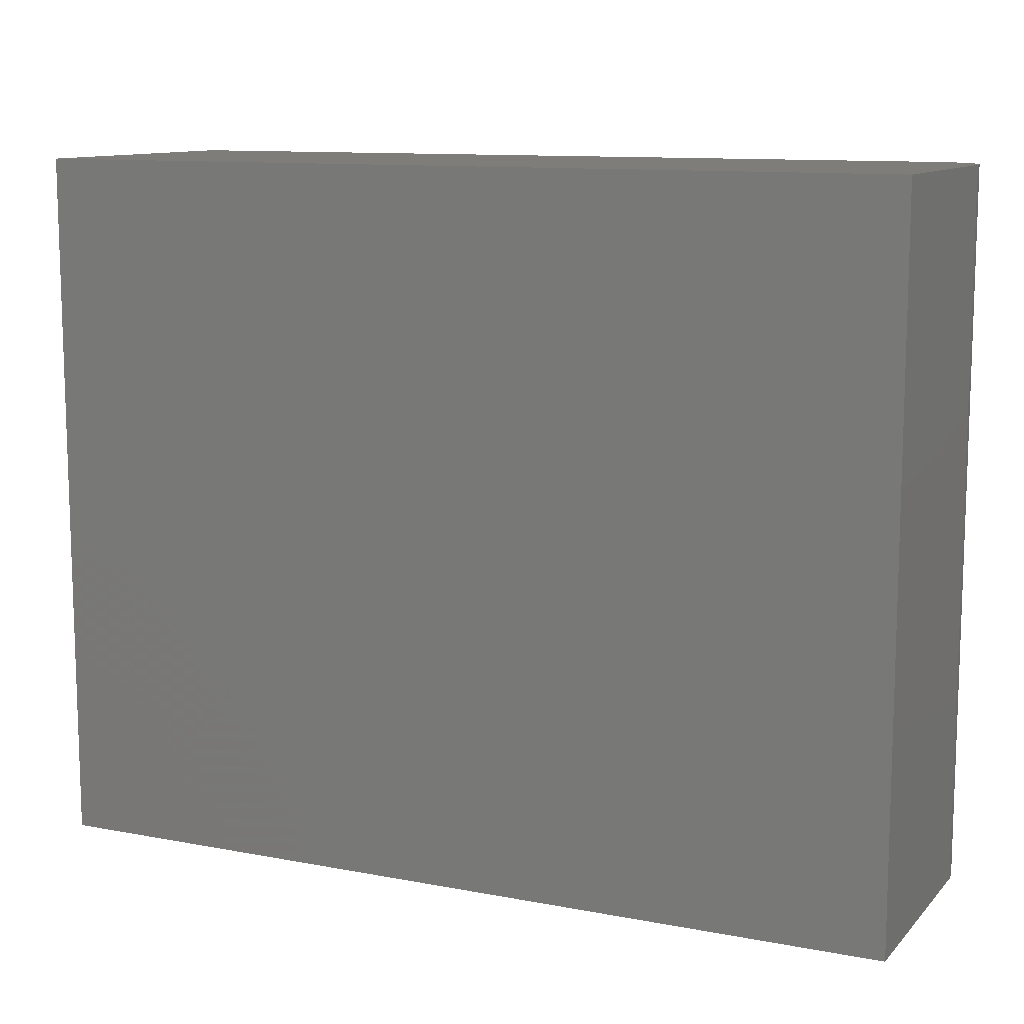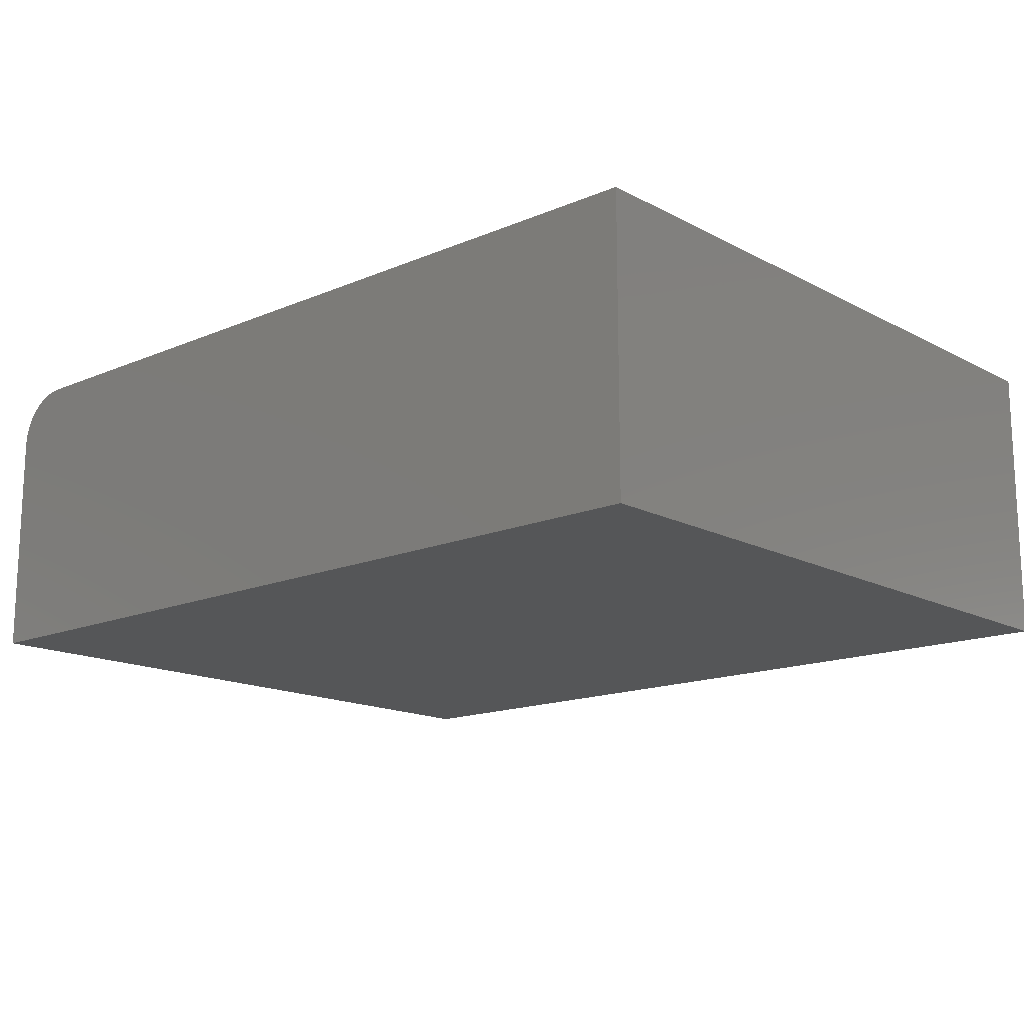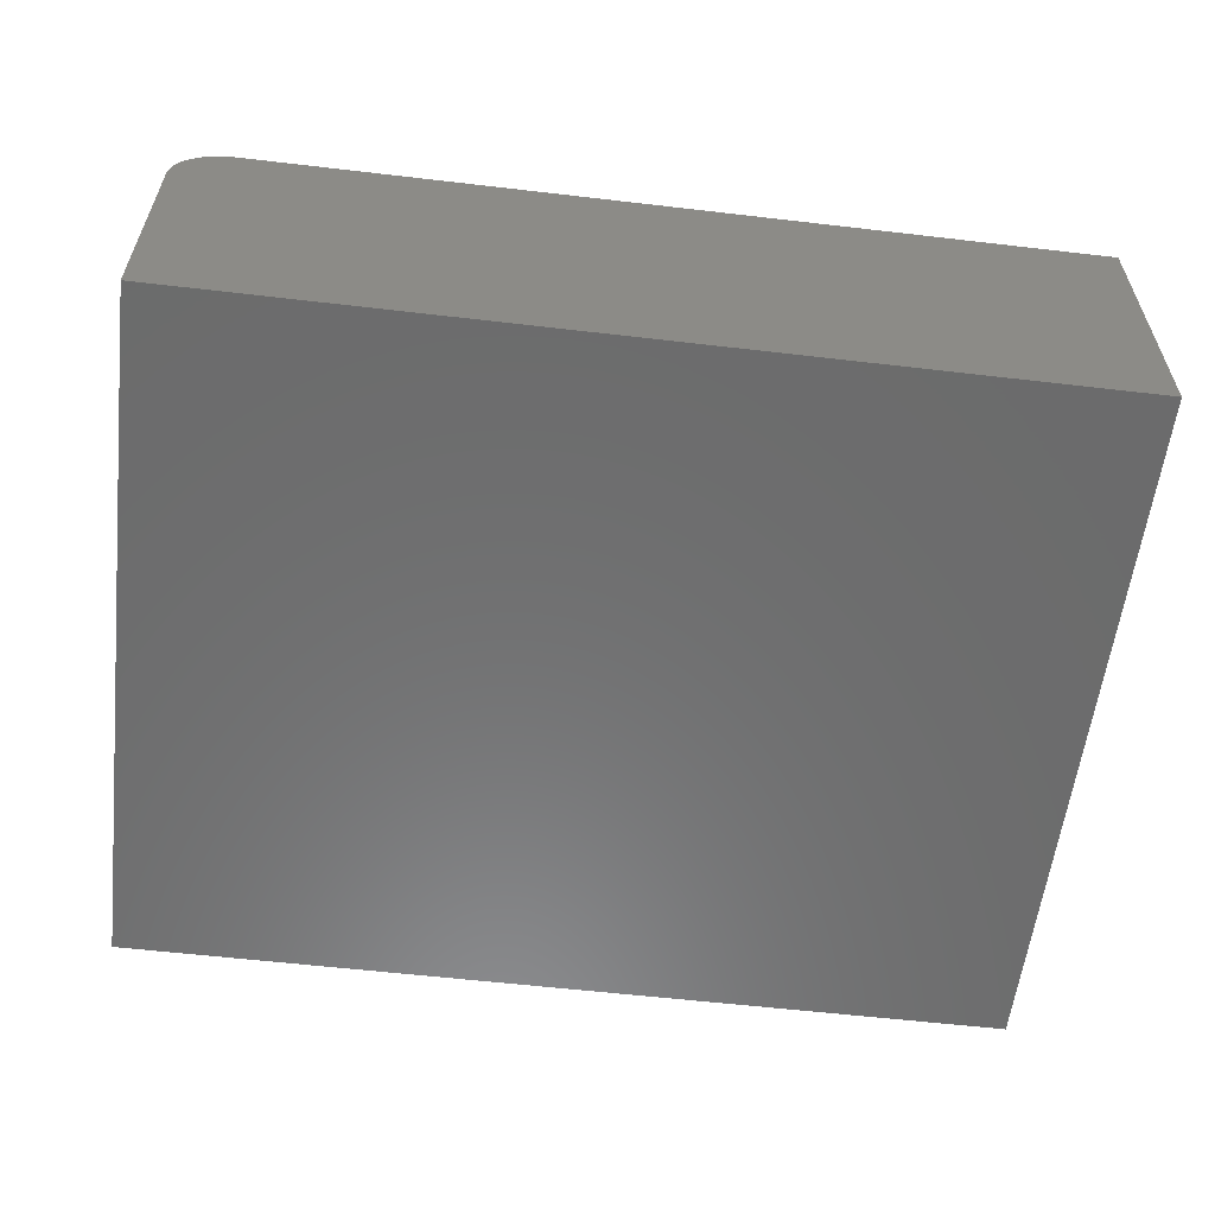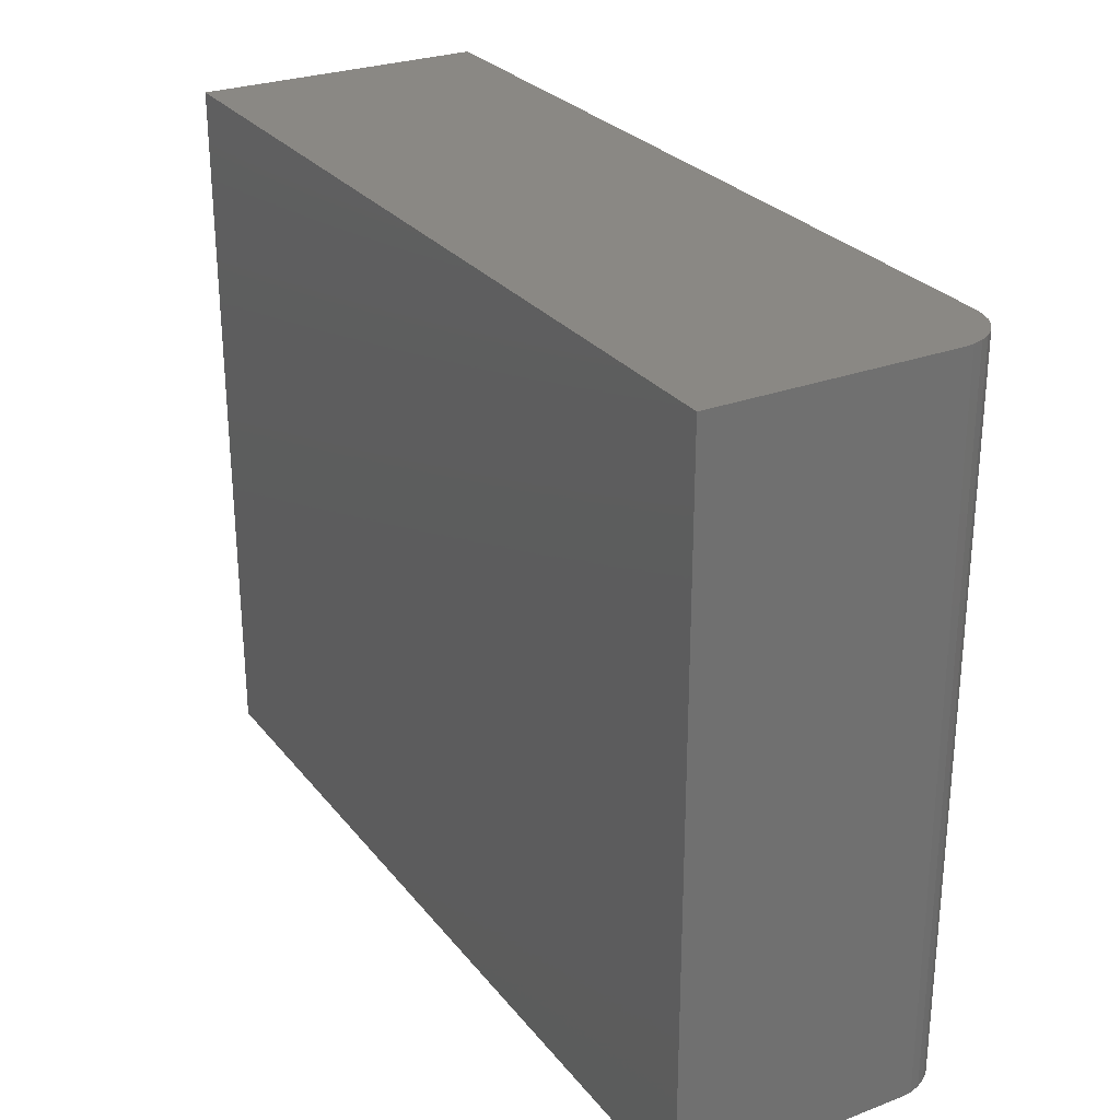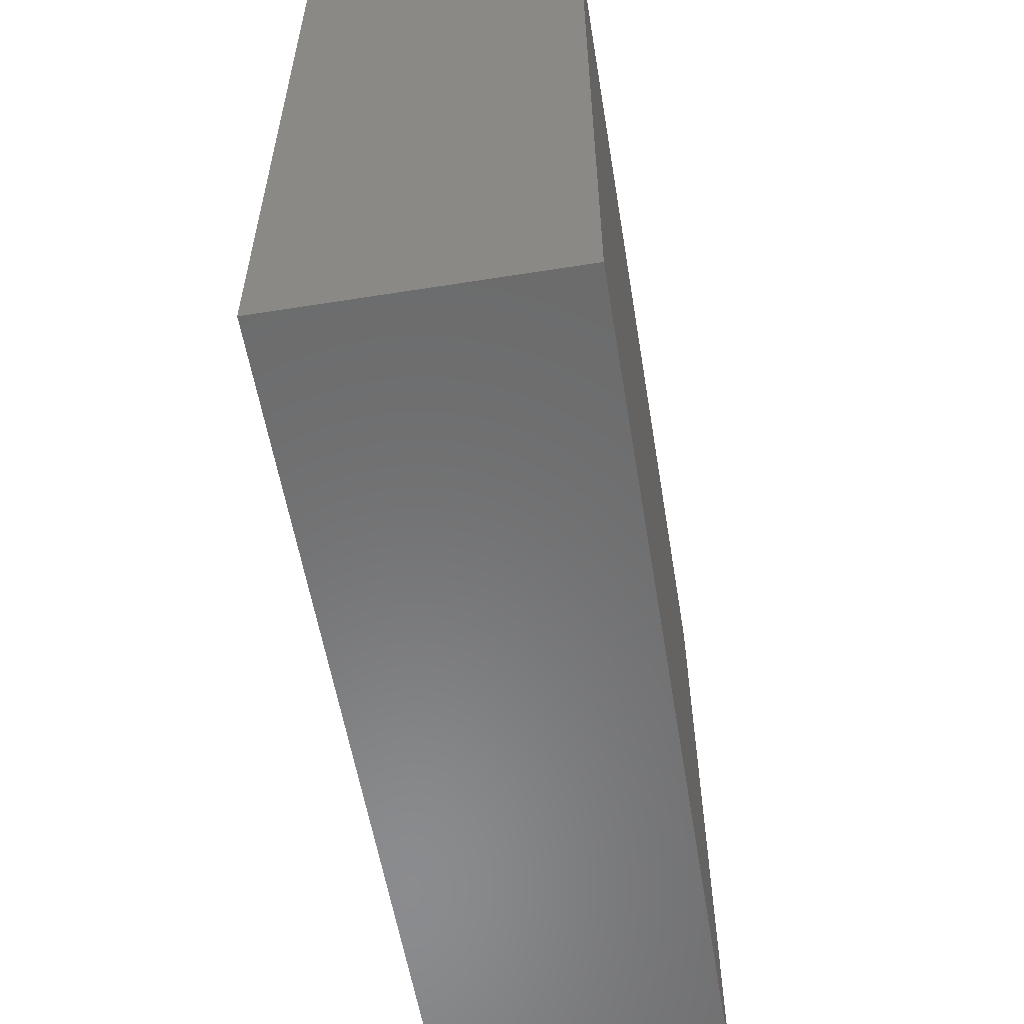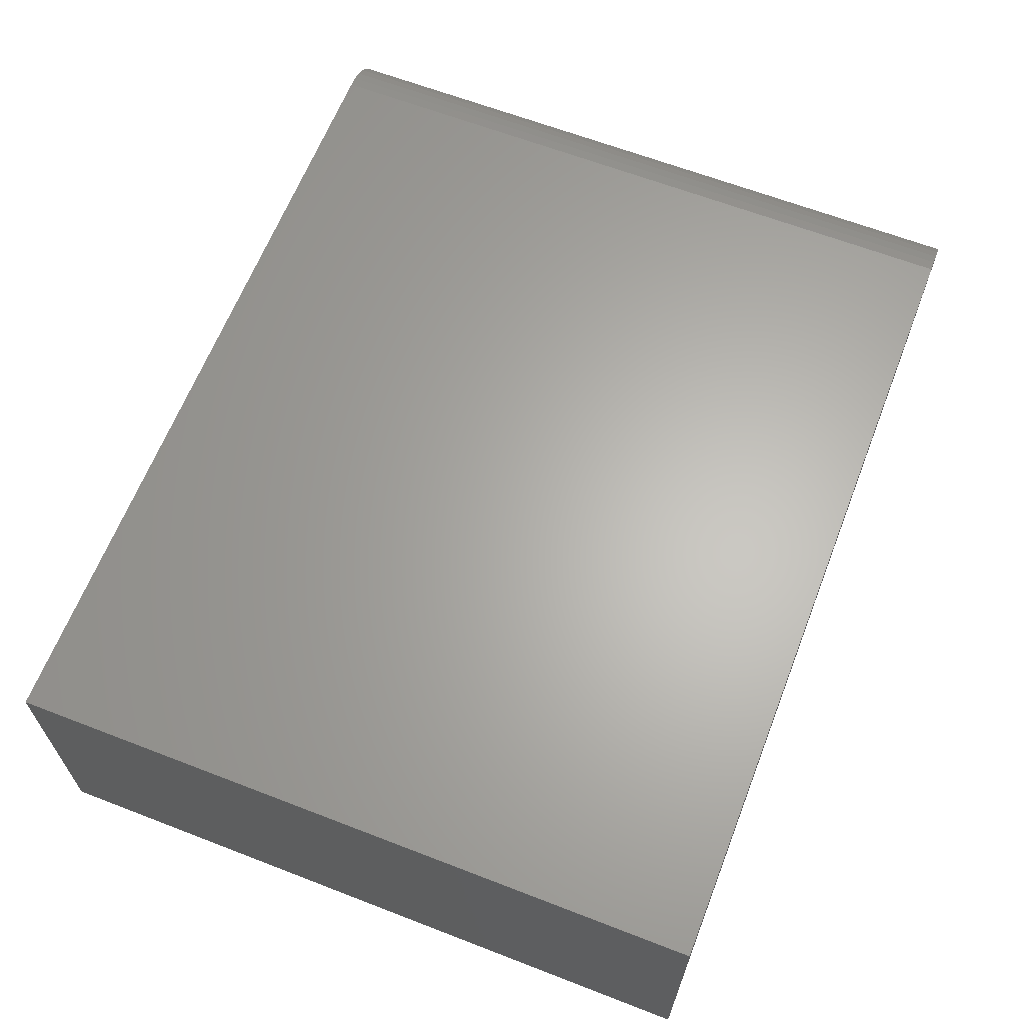
<metadata>
{"format":"stl","ext":"stl","renderer":"f3d","projection":"perspective","resolution":1024,"background":"white","views":[{"elev":11.1,"azim":-154.9,"up":"+Y"},{"elev":-15.3,"azim":42.0,"up":"+Z"},{"elev":-58.1,"azim":-6.9,"up":"+Z"},{"elev":27.5,"azim":-120.0,"up":"+Y"},{"elev":-57.0,"azim":99.4,"up":"+Y"},{"elev":64.1,"azim":111.3,"up":"+Z"}]}
</metadata>
<code>
# stl→obj: 24 verts, 44 faces
v -0.6562 -0.6016 0.4922
v 0.75 -0.6016 0.4922
v -0.6562 0.5984 0.4922
v 0.75 0.5984 0.4922
v -0.75 0.5984 0.3984
v -0.75 0.5984 0
v -0.75 -0.6016 0.3984
v -0.75 -0.6016 0
v -0.7482 0.5984 0.4167
v -0.7429 0.5984 0.4343
v -0.7342 0.5984 0.4505
v -0.7225 0.5984 0.4647
v -0.7083 0.5984 0.4764
v -0.6921 0.5984 0.4851
v -0.6745 0.5984 0.4904
v 0.75 0.5984 0
v -0.6745 -0.6016 0.4904
v -0.6921 -0.6016 0.4851
v -0.7083 -0.6016 0.4764
v -0.7225 -0.6016 0.4647
v -0.7342 -0.6016 0.4505
v -0.7429 -0.6016 0.4343
v -0.7482 -0.6016 0.4167
v 0.75 -0.6016 0
f 1 2 3
f 3 2 4
f 5 6 7
f 7 6 8
f 6 5 9
f 6 9 10
f 6 10 11
f 6 11 12
f 6 12 13
f 6 13 14
f 6 14 15
f 6 15 3
f 6 3 4
f 6 4 16
f 1 17 18
f 1 18 19
f 1 19 20
f 1 20 21
f 1 21 22
f 1 22 23
f 1 23 7
f 1 7 8
f 1 8 24
f 1 24 2
f 5 7 9
f 9 7 23
f 9 23 10
f 10 23 22
f 10 22 11
f 11 22 21
f 11 21 12
f 12 21 20
f 12 20 13
f 13 20 19
f 13 19 14
f 14 19 18
f 14 18 15
f 15 18 17
f 15 17 3
f 3 17 1
f 8 6 24
f 24 6 16
f 2 24 4
f 4 24 16

</code>
